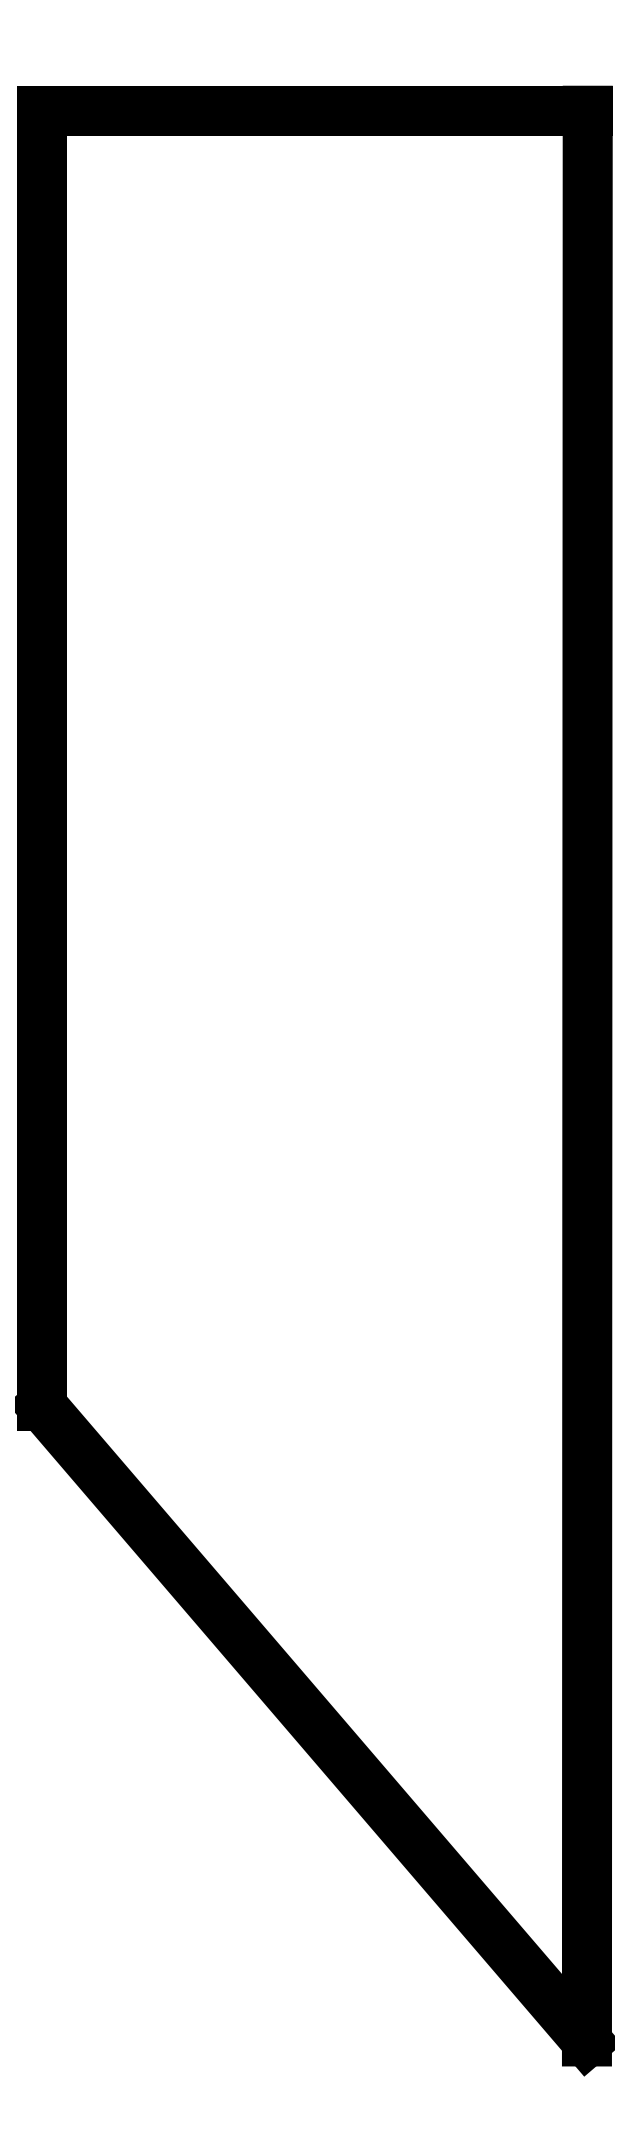
<metadata>
{"format":"dxf","ext":"dxf","renderer":"ezdxf+matplotlib","layout":"modelspace","background":"white","min_lineweight":24,"dpi":150}
</metadata>
<code>
0
SECTION
2
ENTITIES
0
LINE
8
0
10
151
20
-152.8
11
151
21
-95.85
0
LINE
8
0
10
151
20
-95.85
11
175
21
-95.85
0
LINE
8
0
10
175
20
-95.85
11
175
21
-180.8
0
LINE
8
0
10
175
20
-180.8
11
151
21
-152.8
0
ENDSEC
0
EOF

</code>
